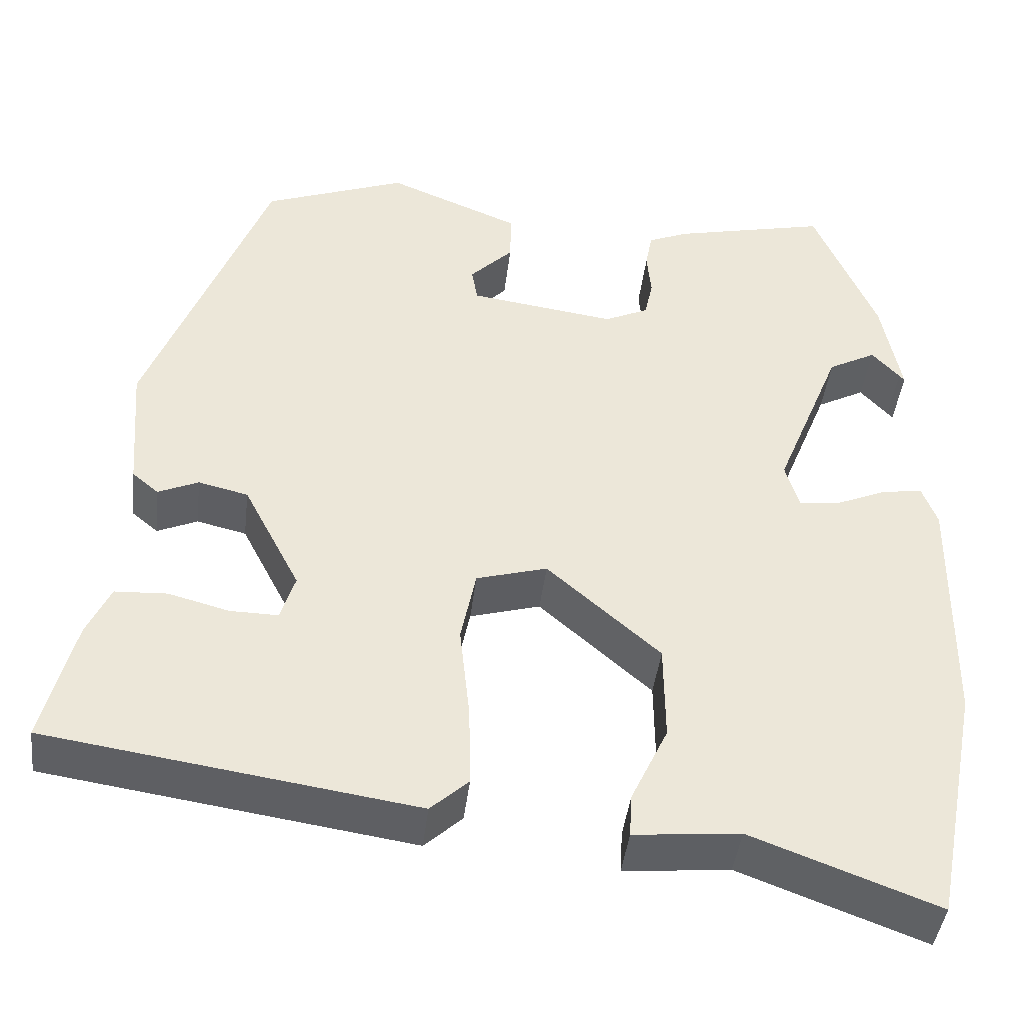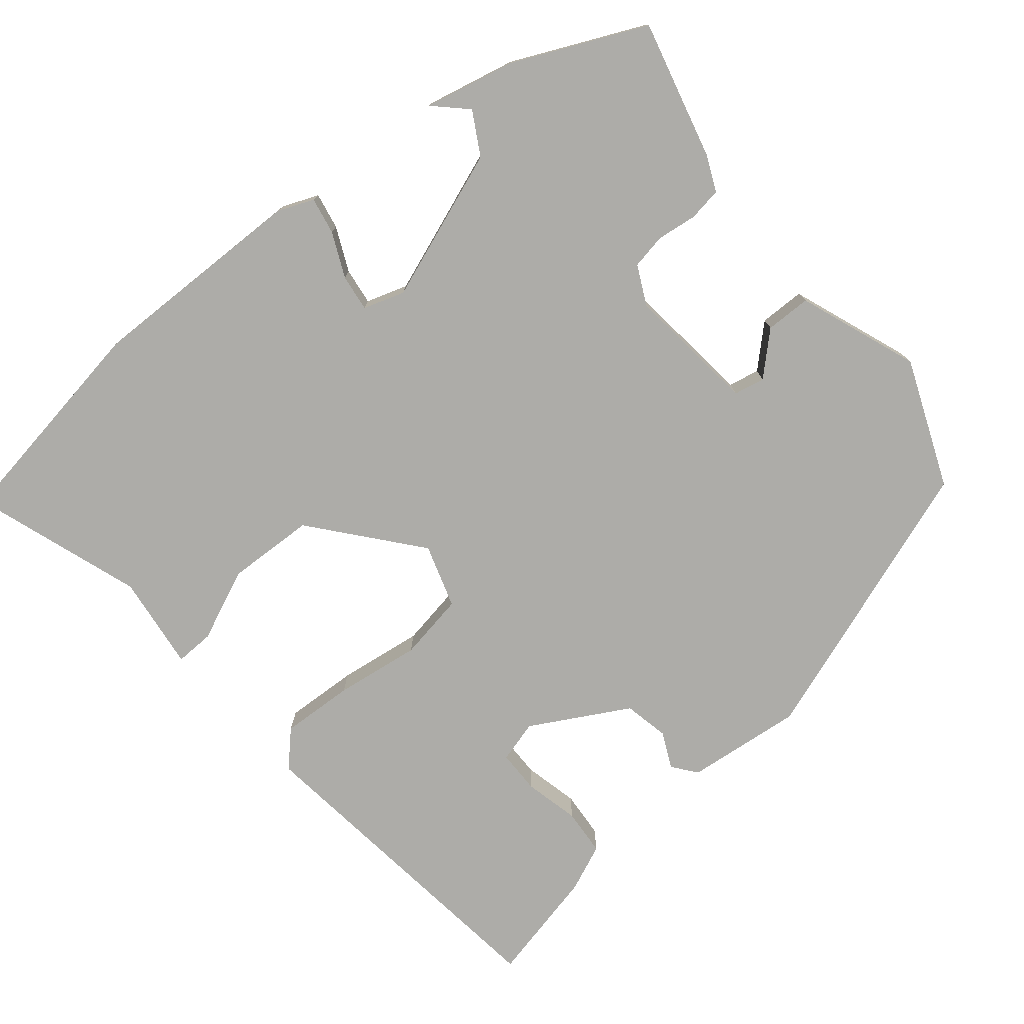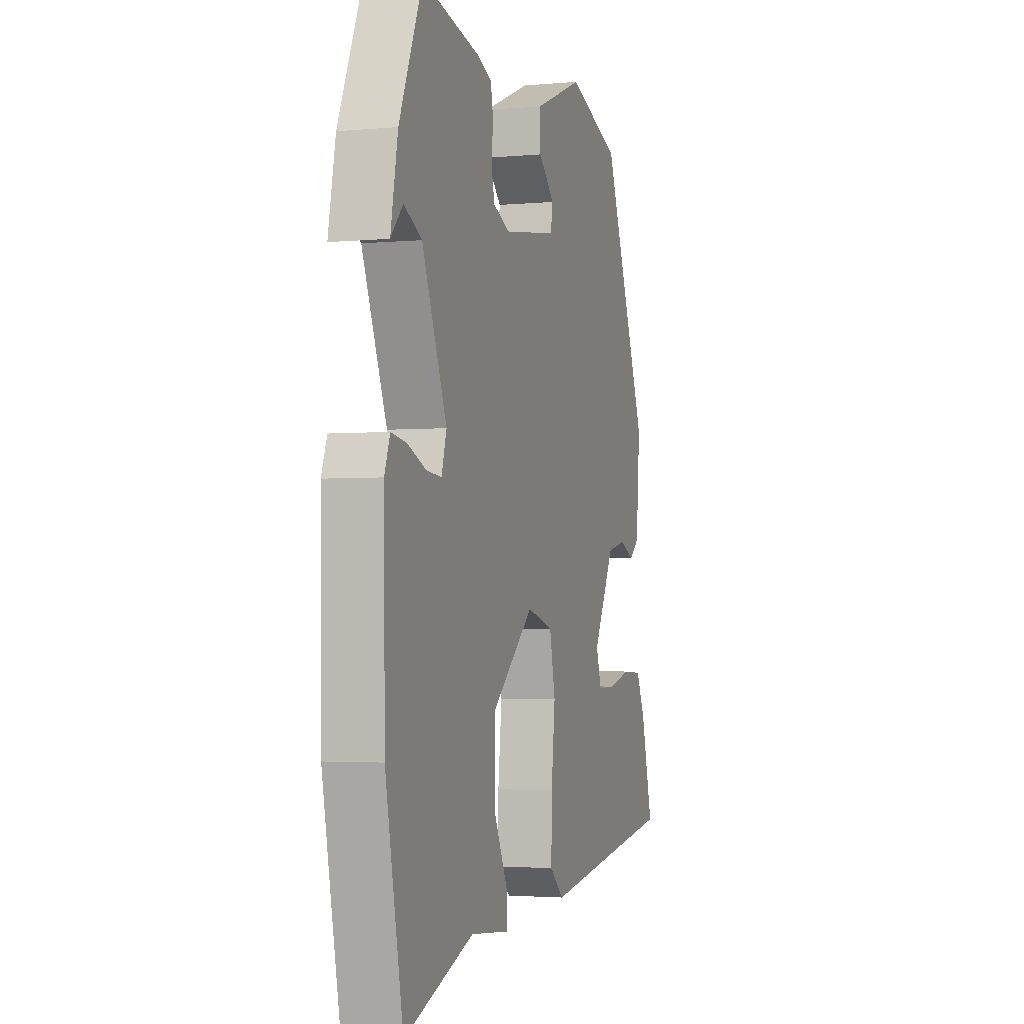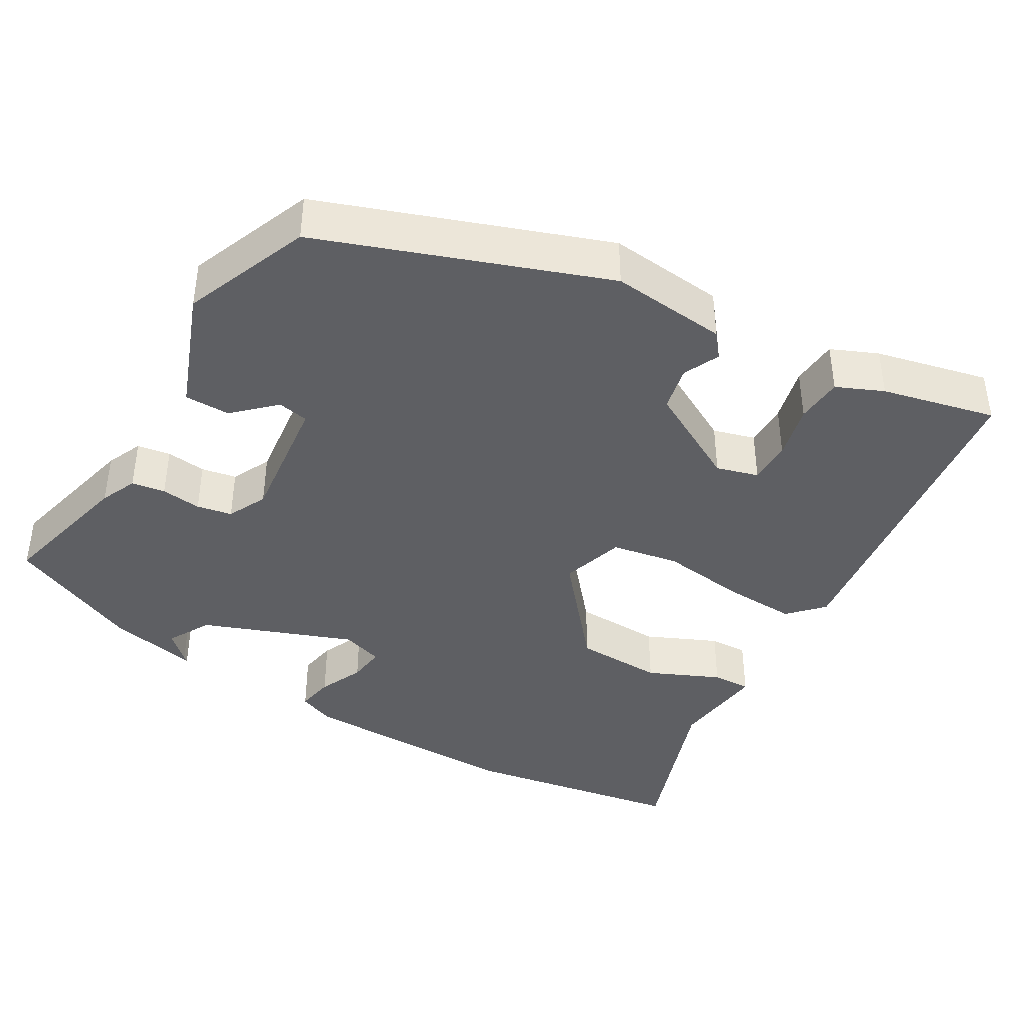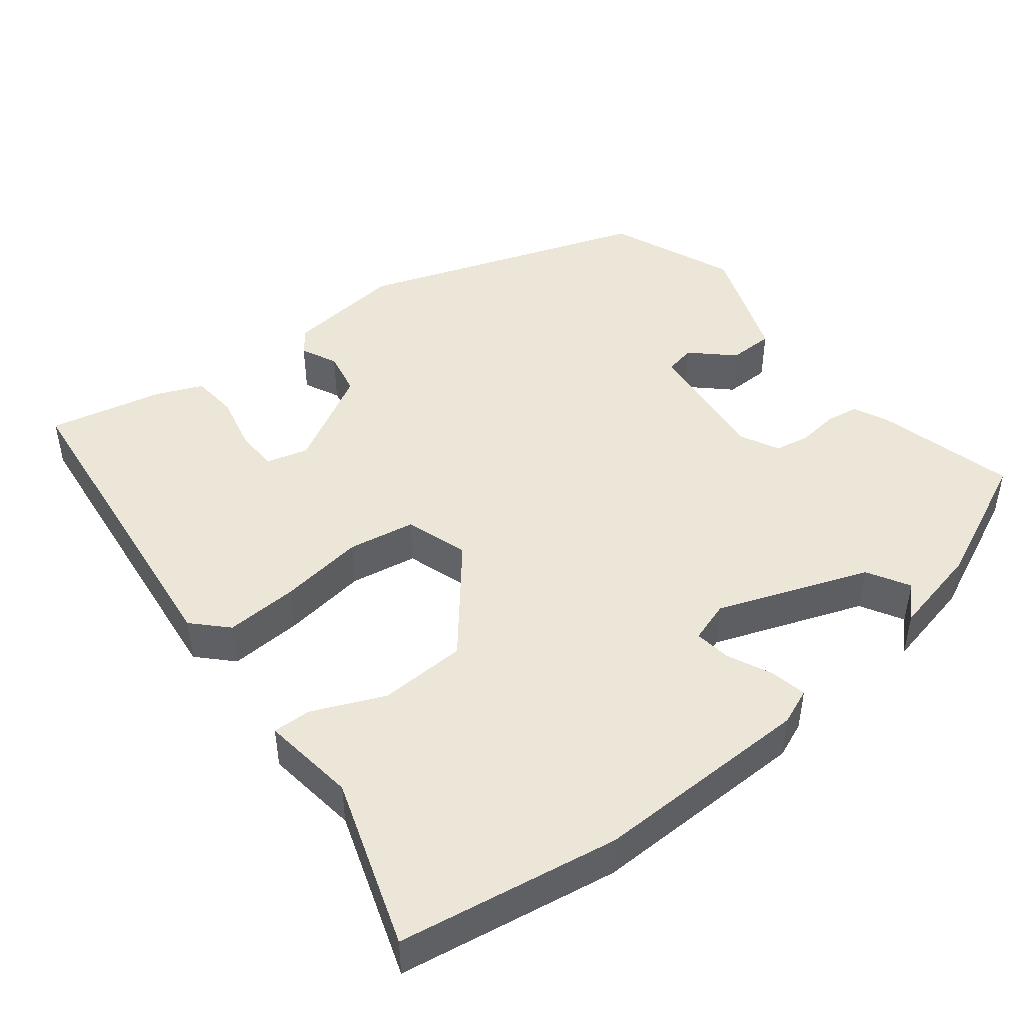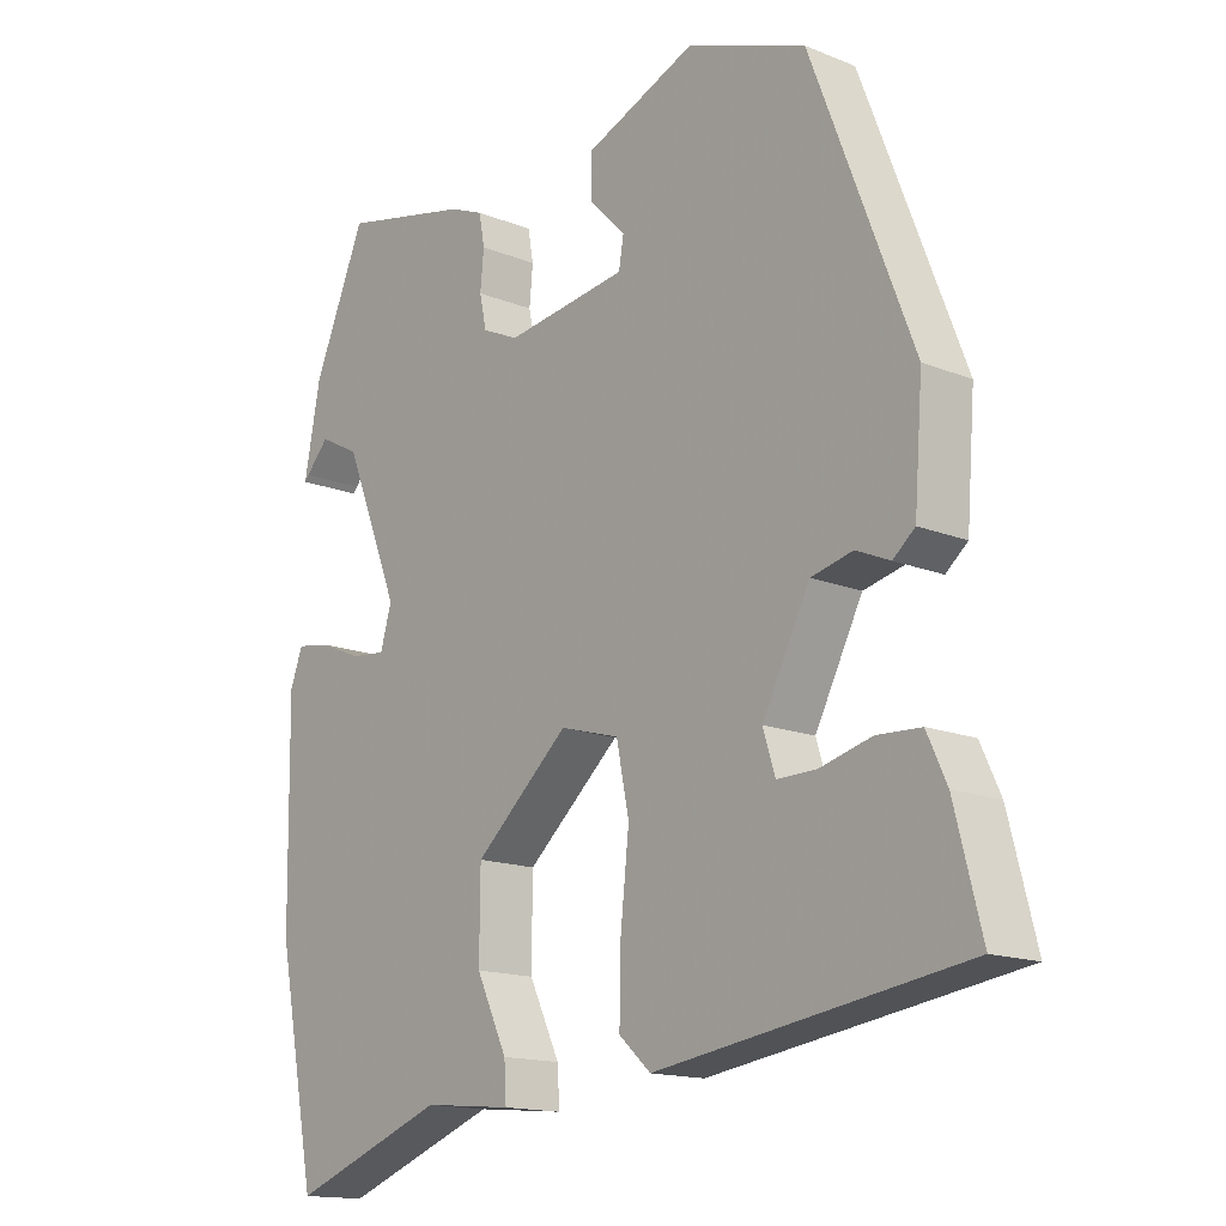
<metadata>
{"format":"obj","ext":"obj","renderer":"f3d","projection":"perspective","resolution":1024,"background":"white","views":[{"elev":-42.8,"azim":173.3,"up":"+Z"},{"elev":-76.7,"azim":-52.1,"up":"+Y"},{"elev":-2.6,"azim":-72.0,"up":"+Z"},{"elev":-41.1,"azim":58.4,"up":"+Y"},{"elev":46.4,"azim":-130.0,"up":"+Y"},{"elev":-15.2,"azim":49.4,"up":"+Z"}]}
</metadata>
<code>
v -0.423 0.07 0.501
v -0.24 0.07 0.46
v -0.192 0.07 0.44
v -0.184 0.07 0.396
v -0.189 0.07 0.343
v -0.179 0.07 0.297
v -0.127 0.07 0.273
v 0.046 0.07 0.297
v 0.053 0.07 0.338
v 0.002 0.07 0.389
v 0.001 0.07 0.449
v 0.158 0.07 0.513
v 0.327 0.07 0.45
v 0.47 0.07 0.079
v 0.458 0.07 -0.075
v 0.427 0.07 -0.101
v 0.379 0.07 -0.08
v 0.32 0.07 -0.094
v 0.253 0.07 -0.224
v 0.27 0.07 -0.279
v 0.327 0.07 -0.278
v 0.399 0.07 -0.259
v 0.461 0.07 -0.262
v 0.489 0.07 -0.323
v 0.527 0.07 -0.472
v 0.091 0.07 -0.537
v 0.046 0.07 -0.496
v 0.048 0.07 -0.4
v 0.06 0.07 -0.287
v 0.042 0.07 -0.199
v -0.042 0.07 -0.175
v -0.176 0.07 -0.293
v -0.177 0.07 -0.409
v -0.133 0.07 -0.502
v -0.13 0.07 -0.553
v -0.256 0.07 -0.541
v -0.476 0.07 -0.623
v -0.532 0.07 -0.334
v -0.536 0.07 -0.043
v -0.518 0.07 0.005
v -0.469 0.07 -0.003
v -0.41 0.07 -0.028
v -0.361 0.07 -0.033
v -0.345 0.07 0.022
v -0.424 0.07 0.218
v -0.481 0.07 0.248
v -0.514 0.07 0.212
v -0.52 0.07 0.205
v -0.497 0.07 0.326
v -0.423 0 0.501
v -0.24 0 0.46
v -0.192 0 0.44
v -0.184 0 0.396
v -0.189 0 0.343
v -0.179 0 0.297
v -0.127 0 0.273
v 0.046 0 0.297
v 0.053 0 0.338
v 0.002 0 0.389
v 0.001 0 0.449
v 0.158 0 0.513
v 0.327 0 0.45
v 0.47 0 0.079
v 0.458 0 -0.075
v 0.427 0 -0.101
v 0.379 0 -0.08
v 0.32 0 -0.094
v 0.253 0 -0.224
v 0.27 0 -0.279
v 0.327 0 -0.278
v 0.399 0 -0.259
v 0.461 0 -0.262
v 0.489 0 -0.323
v 0.527 0 -0.472
v 0.091 0 -0.537
v 0.046 0 -0.496
v 0.048 0 -0.4
v 0.06 0 -0.287
v 0.042 0 -0.199
v -0.042 0 -0.175
v -0.176 0 -0.293
v -0.177 0 -0.409
v -0.133 0 -0.502
v -0.13 0 -0.553
v -0.256 0 -0.541
v -0.476 0 -0.623
v -0.532 0 -0.334
v -0.536 0 -0.043
v -0.518 0 0.005
v -0.469 0 -0.003
v -0.41 0 -0.028
v -0.361 0 -0.033
v -0.345 0 0.022
v -0.424 0 0.218
v -0.481 0 0.248
v -0.514 0 0.212
v -0.52 0 0.205
v -0.497 0 0.326
f 47 48 49 1
f 46 47 1
f 45 46 1 2
f 44 45 2 3
f 43 44 3 4
f 39 40 41 42
f 39 42 43
f 36 37 38 39
f 36 39 43
f 33 34 35 36
f 32 33 36 43
f 31 32 43
f 30 31 43
f 26 27 28 29
f 24 25 26 29
f 21 22 23 24
f 20 21 24 29
f 19 20 29 30
f 14 15 16 17
f 14 17 18
f 13 14 18
f 9 10 11 12
f 8 9 12 13
f 43 4 5
f 43 5 6
f 30 43 6 7
f 19 30 7 8
f 8 13 18 19
f 50 98 97 96
f 50 96 95
f 51 50 95 94
f 52 51 94 93
f 53 52 93 92
f 91 90 89 88
f 92 91 88
f 88 87 86 85
f 92 88 85
f 85 84 83 82
f 92 85 82 81
f 92 81 80
f 92 80 79
f 78 77 76 75
f 78 75 74 73
f 73 72 71 70
f 78 73 70 69
f 79 78 69 68
f 66 65 64 63
f 67 66 63
f 67 63 62
f 61 60 59 58
f 62 61 58 57
f 54 53 92
f 55 54 92
f 56 55 92 79
f 57 56 79 68
f 68 67 62 57
f 1 50 51 2
f 2 51 52 3
f 3 52 53 4
f 4 53 54 5
f 5 54 55 6
f 6 55 56 7
f 7 56 57 8
f 8 57 58 9
f 9 58 59 10
f 10 59 60 11
f 11 60 61 12
f 12 61 62 13
f 13 62 63 14
f 14 63 64 15
f 15 64 65 16
f 16 65 66 17
f 17 66 67 18
f 18 67 68 19
f 19 68 69 20
f 20 69 70 21
f 21 70 71 22
f 22 71 72 23
f 23 72 73 24
f 24 73 74 25
f 25 74 75 26
f 26 75 76 27
f 27 76 77 28
f 28 77 78 29
f 29 78 79 30
f 30 79 80 31
f 31 80 81 32
f 32 81 82 33
f 33 82 83 34
f 34 83 84 35
f 35 84 85 36
f 36 85 86 37
f 37 86 87 38
f 38 87 88 39
f 39 88 89 40
f 40 89 90 41
f 41 90 91 42
f 42 91 92 43
f 43 92 93 44
f 44 93 94 45
f 45 94 95 46
f 46 95 96 47
f 47 96 97 48
f 48 97 98 49
f 49 98 50 1

</code>
